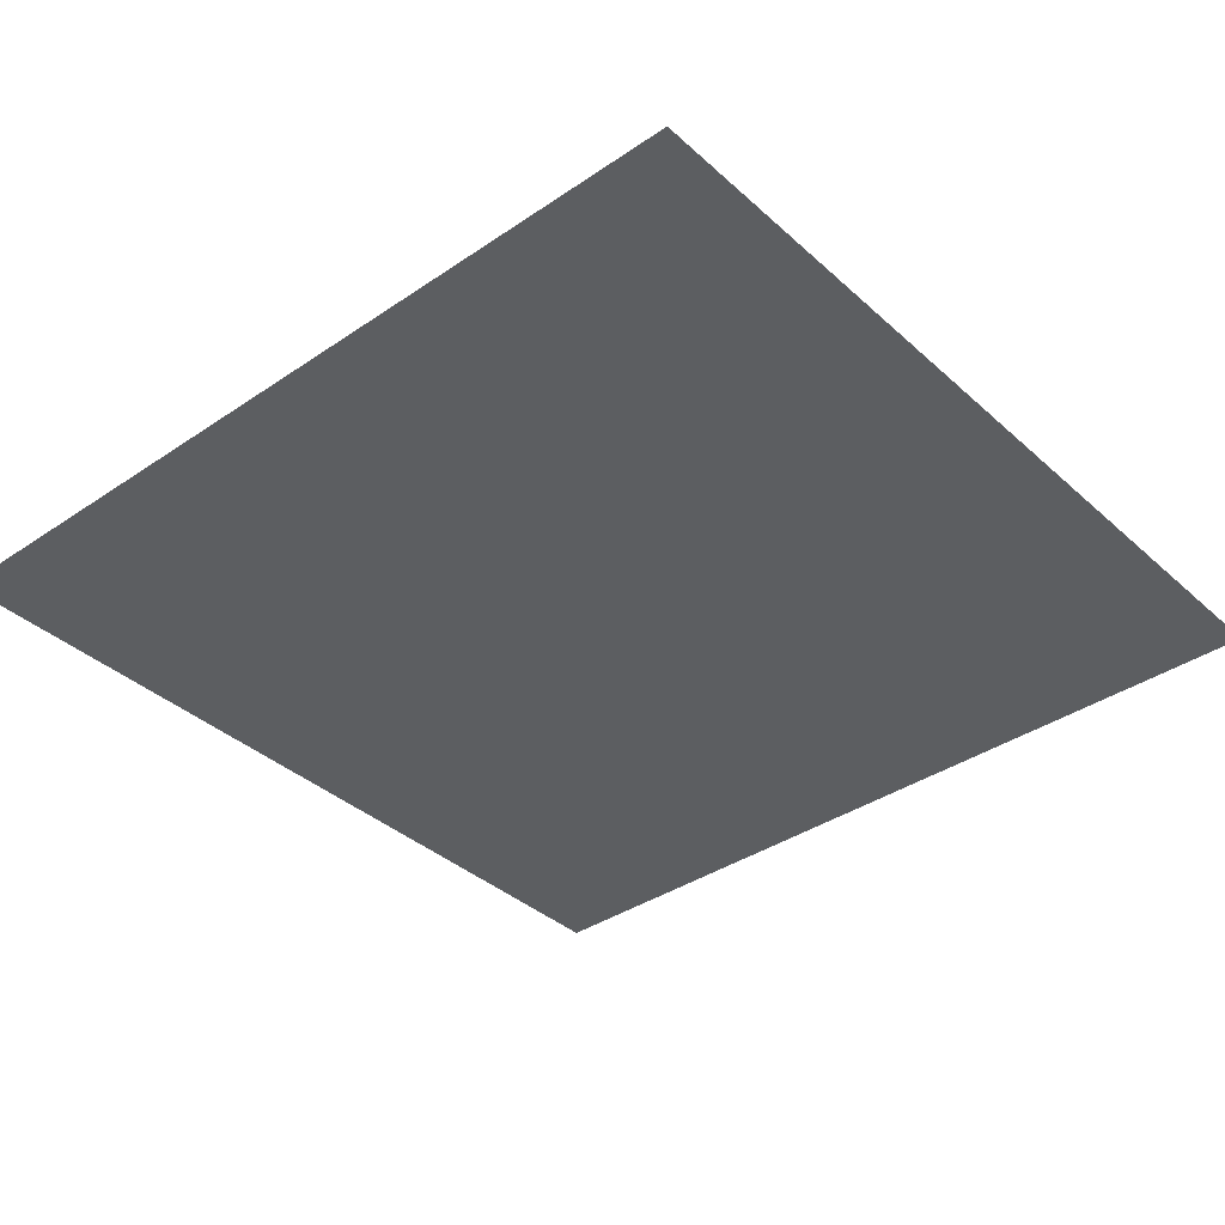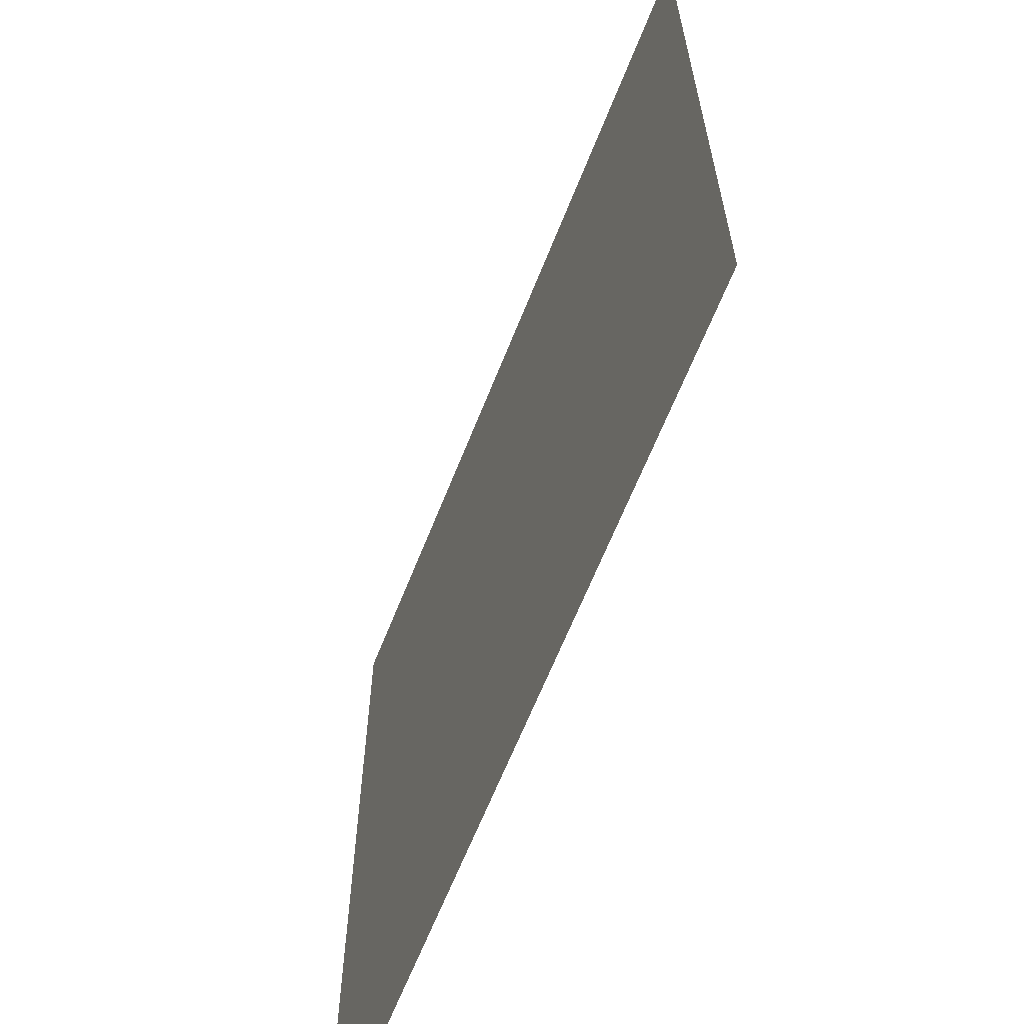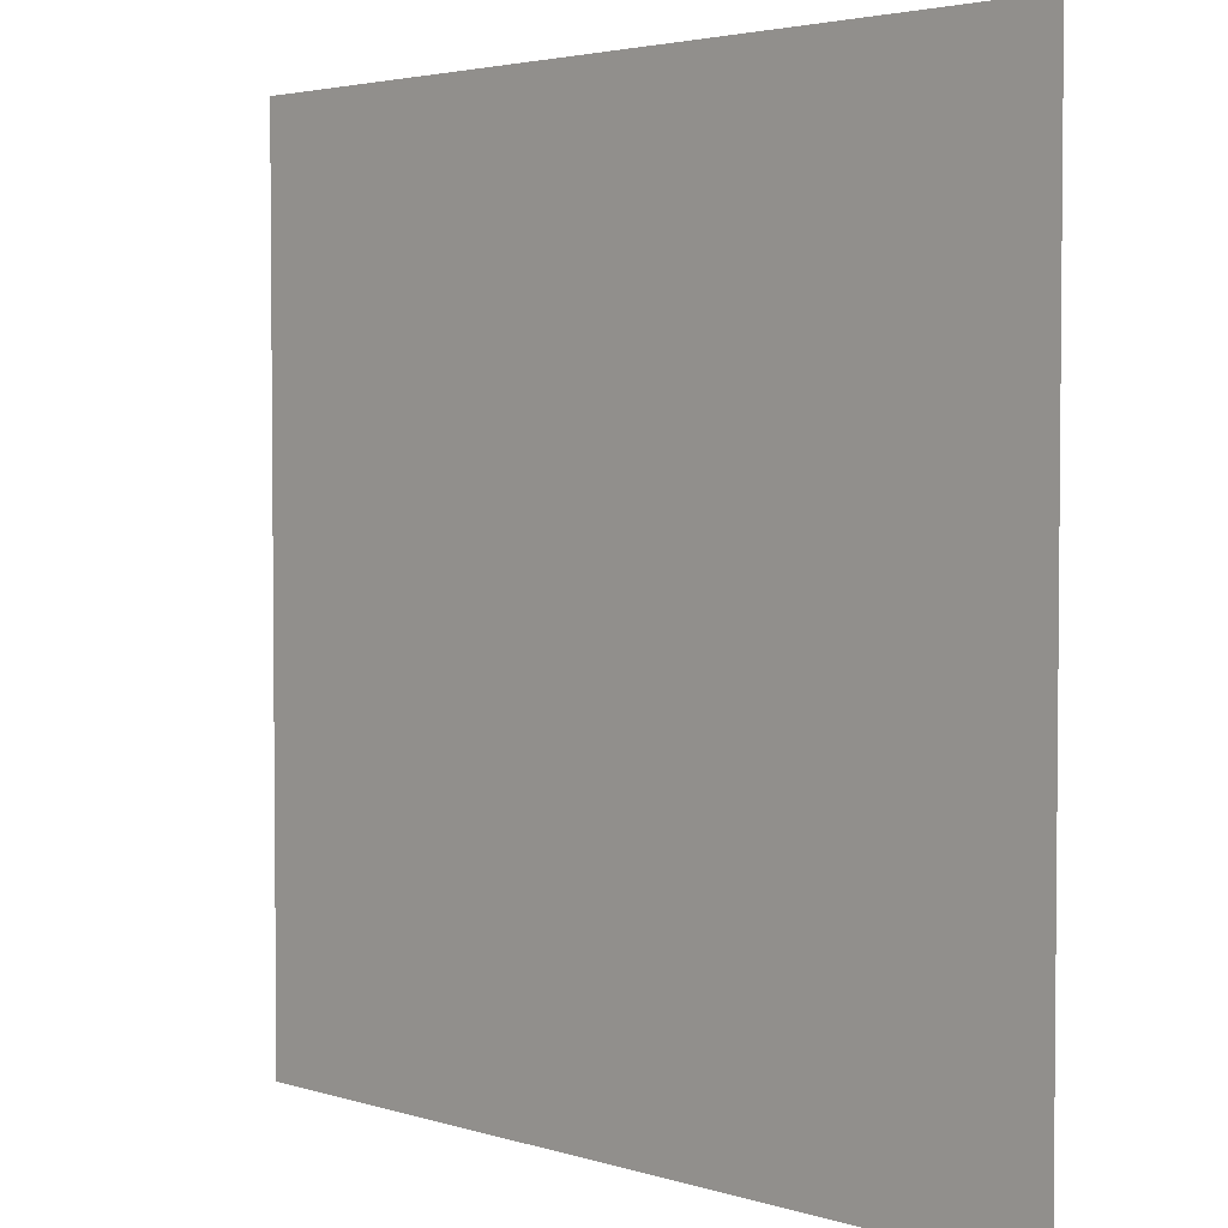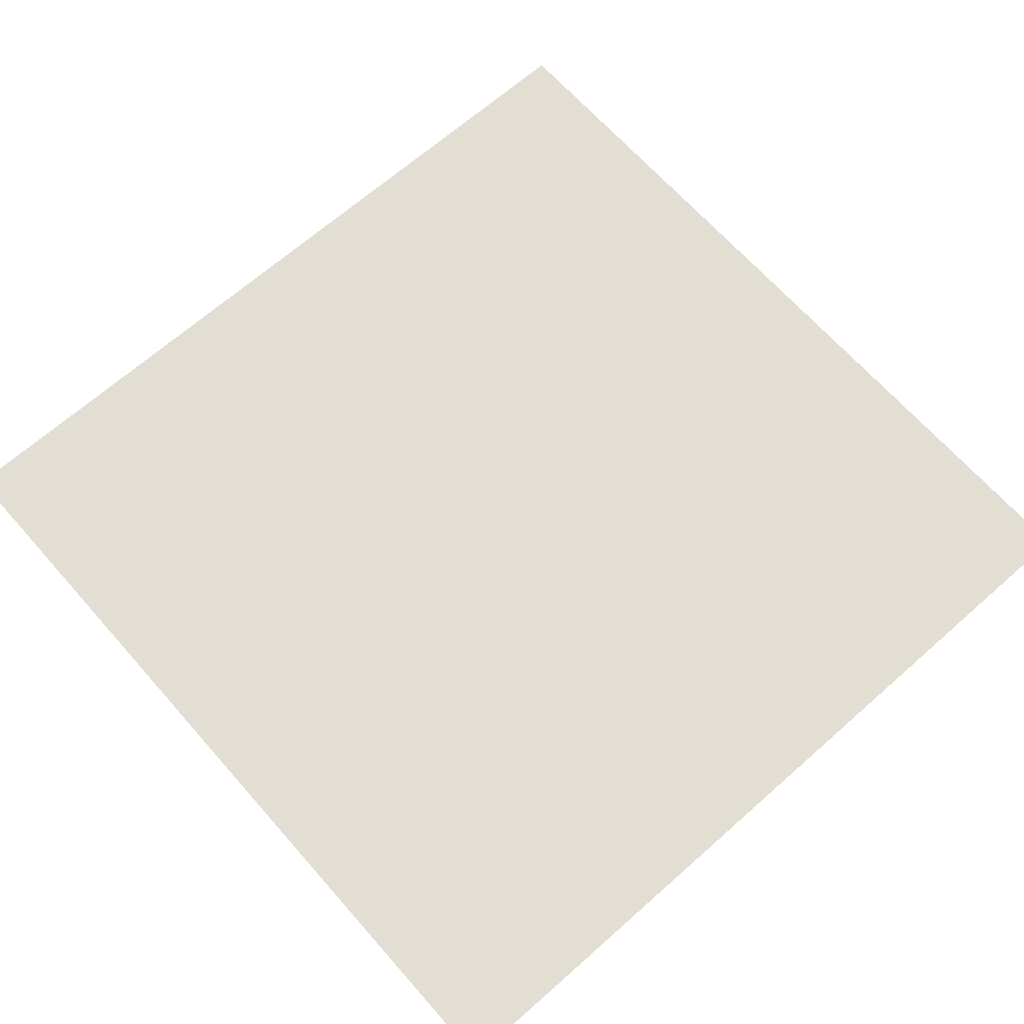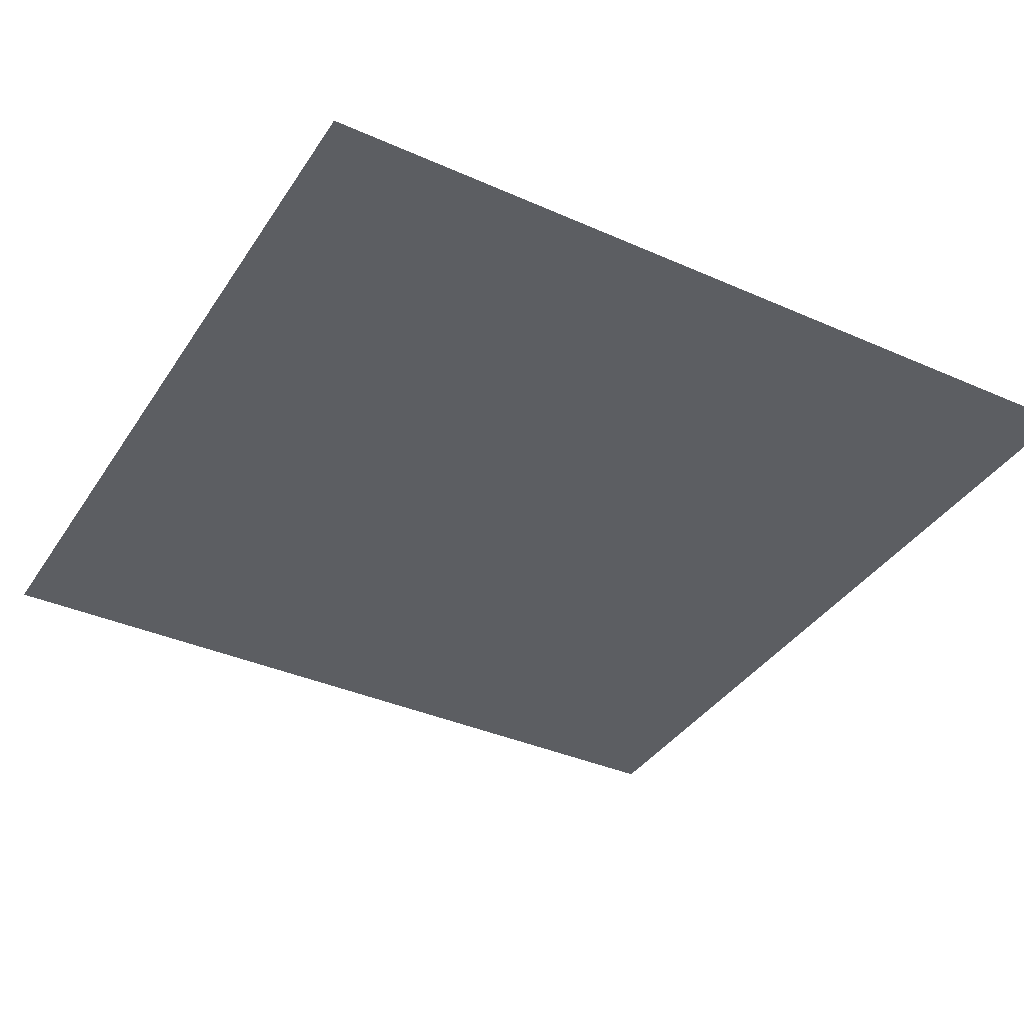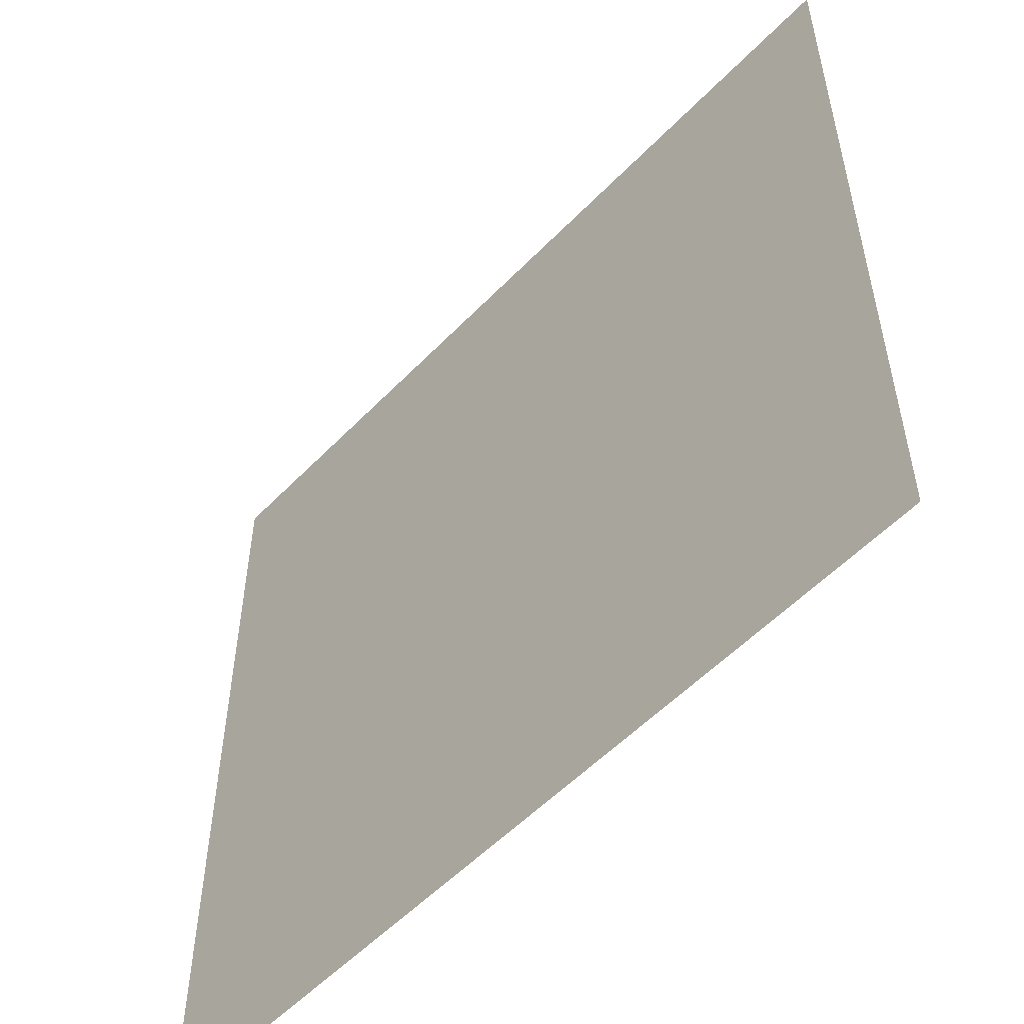
<metadata>
{"format":"obj","ext":"obj","renderer":"f3d","projection":"perspective","resolution":1024,"background":"white","views":[{"elev":-37.3,"azim":41.1,"up":"+Y"},{"elev":-64.3,"azim":68.4,"up":"+Z"},{"elev":3.3,"azim":-133.7,"up":"+Z"},{"elev":67.2,"azim":138.5,"up":"+Y"},{"elev":-37.6,"azim":150.5,"up":"+Y"},{"elev":-54.5,"azim":-132.7,"up":"+Z"}]}
</metadata>
<code>
o Plane
v 1 0 -1
v 0.75 0 -0.75
v 0.75 0 -1
v 1 0 -0.75
v 0 0 0
v 0 -0 0.25
v -0.25 -0 0.25
v 0.25 0 0
v 1 0 0
v 1 -0 0.25
v 0.75 -0 0.25
v 0 0 -1
v -0.25 0 -0.75
v -0.25 0 -1
v 0 0 -0.75
v -0.25 0 0
v -0.5 0 0
v -0.75 -0 0.25
v -0.75 0 0
v -0.5 -0 0.25
v -0.5 -0 0.5
v -0.75 -0 0.75
v -0.75 -0 0.5
v -0.5 0 -0.5
v -0.5 0 -0.25
v -0.75 0 -0.25
v -0.25 0 -0.5
v 0 0 -0.5
v 0 0 -0.25
v -0.25 0 -0.25
v -0.5 0 -1
v -0.75 0 -0.75
v -0.75 0 -1
v -0.5 0 -0.75
v -0.75 0 -0.5
v 0.5 -0 0.5
v 0.5 -0 0.75
v 0.25 -0 0.75
v 0.75 -0 0.5
v 1 -0 0.5
v 1 -0 0.75
v 0.75 -0 0.75
v 0 -0 0.5
v 0.25 -0 0.5
v 0 -0 0.75
v 0.25 -0 0.25
v 0.5 0 0
v 0.75 0 0
v 0.5 -0 0.25
v -0.5 -0 0.75
v -0.25 -0 0.5
v -0.25 -0 0.75
v 0.5 0 -0.5
v 0.5 0 -0.25
v 0.25 0 -0.25
v 0.75 0 -0.5
v 1 0 -0.5
v 1 0 -0.25
v 0.75 0 -0.25
v 0.5 0 -1
v 0.25 0 -0.75
v 0.25 0 -1
v 0.5 0 -0.75
v 0.25 0 -0.5
v -0.25 -0 1
v -0.5 -0 1
v 0 -0 1
v -0.75 -0 1
v -1 -0 1
v 0.75 -0 1
v 0.5 -0 1
v 1 -0 1
v 0.25 -0 1
v -1 0 -0.25
v -1 0 -0.5
v -1 0 0
v -1 0 -0.75
v -1 0 -1
v -1 -0 0.75
v -1 -0 0.5
v -1 -0 0.25
f 27 30 25 24
f 34 24 35 32
f 28 15 61 64
f 14 13 34 31
f 10 40 39 11
f 6 46 44 43
f 16 7 20 17
f 12 15 13 14
f 6 43 51 7
f 24 34 13 27
f 44 36 37 38
f 75 77 32 35
f 80 81 18 23
f 4 57 56 2
f 41 72 70 42
f 54 47 8 55
f 39 42 37 36
f 39 40 41 42
f 51 52 50 21
f 17 20 18 19
f 23 22 79 80
f 33 32 77 78
f 37 42 70 71
f 27 28 29 30
f 44 38 45 43
f 56 59 54 53
f 26 19 76 74
f 50 66 68 22
f 44 46 49 36
f 51 43 45 52
f 48 11 49 47
f 15 28 27 13
f 1 4 2 3
f 7 51 21 20
f 37 71 73 38
f 55 8 5 29
f 26 35 24 25
f 31 34 32 33
f 56 57 58 59
f 25 30 16 17
f 8 46 6 5
f 21 50 22 23
f 35 26 74 75
f 62 61 15 12
f 64 55 29 28
f 11 39 36 49
f 53 63 2 56
f 8 47 49 46
f 19 18 81 76
f 69 79 22 68
f 63 53 64 61
f 25 17 19 26
f 3 2 63 60
f 55 64 53 54
f 20 21 23 18
f 58 9 48 59
f 29 5 16 30
f 7 16 5 6
f 48 9 10 11
f 45 67 65 52
f 50 52 65 66
f 38 73 67 45
f 54 59 48 47
f 60 63 61 62

</code>
